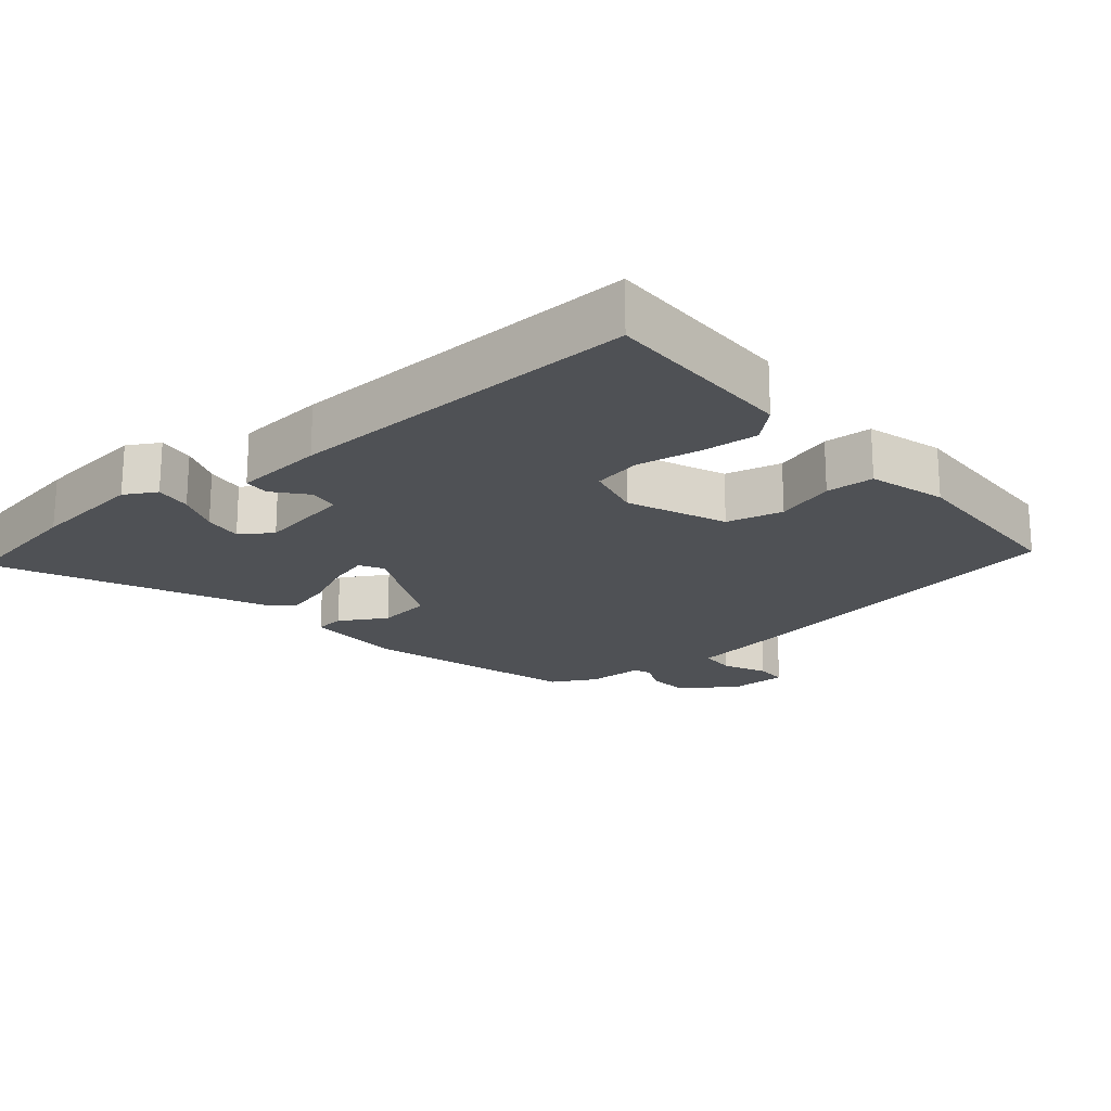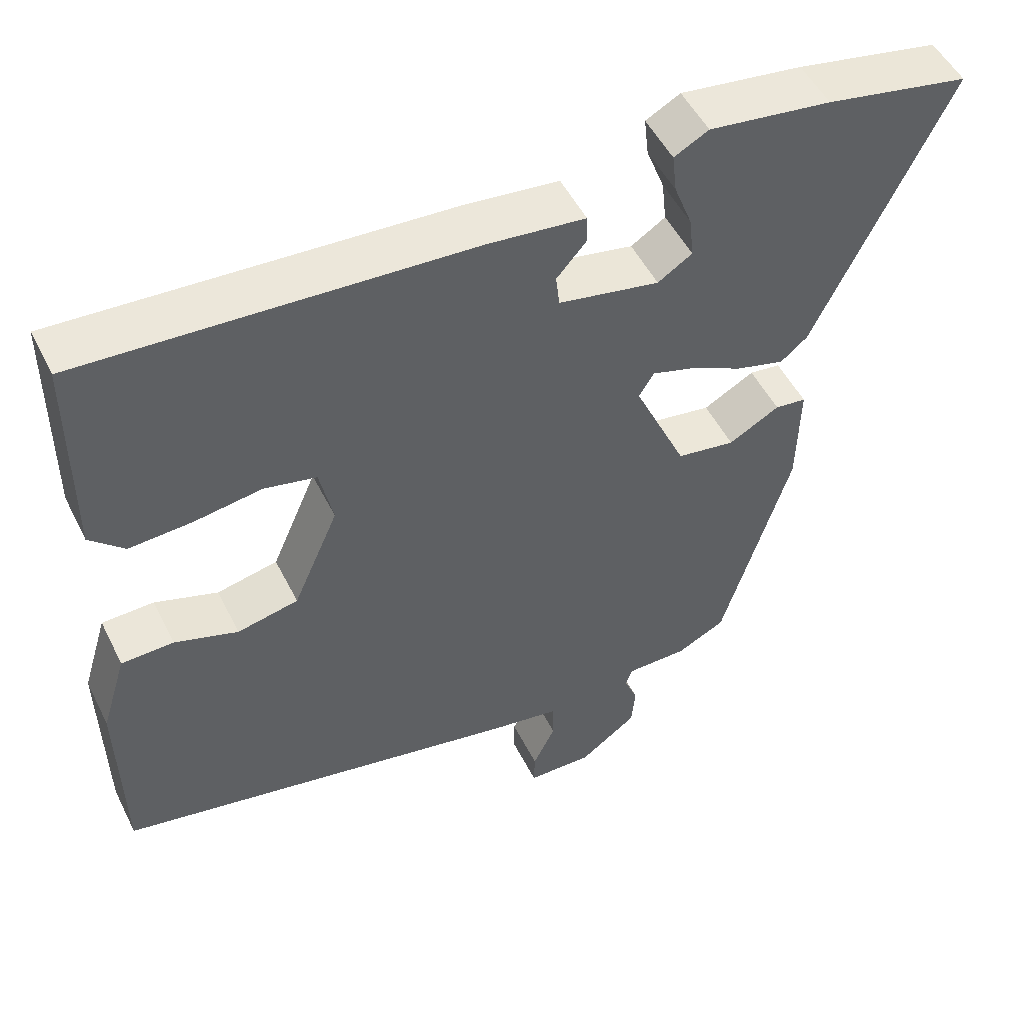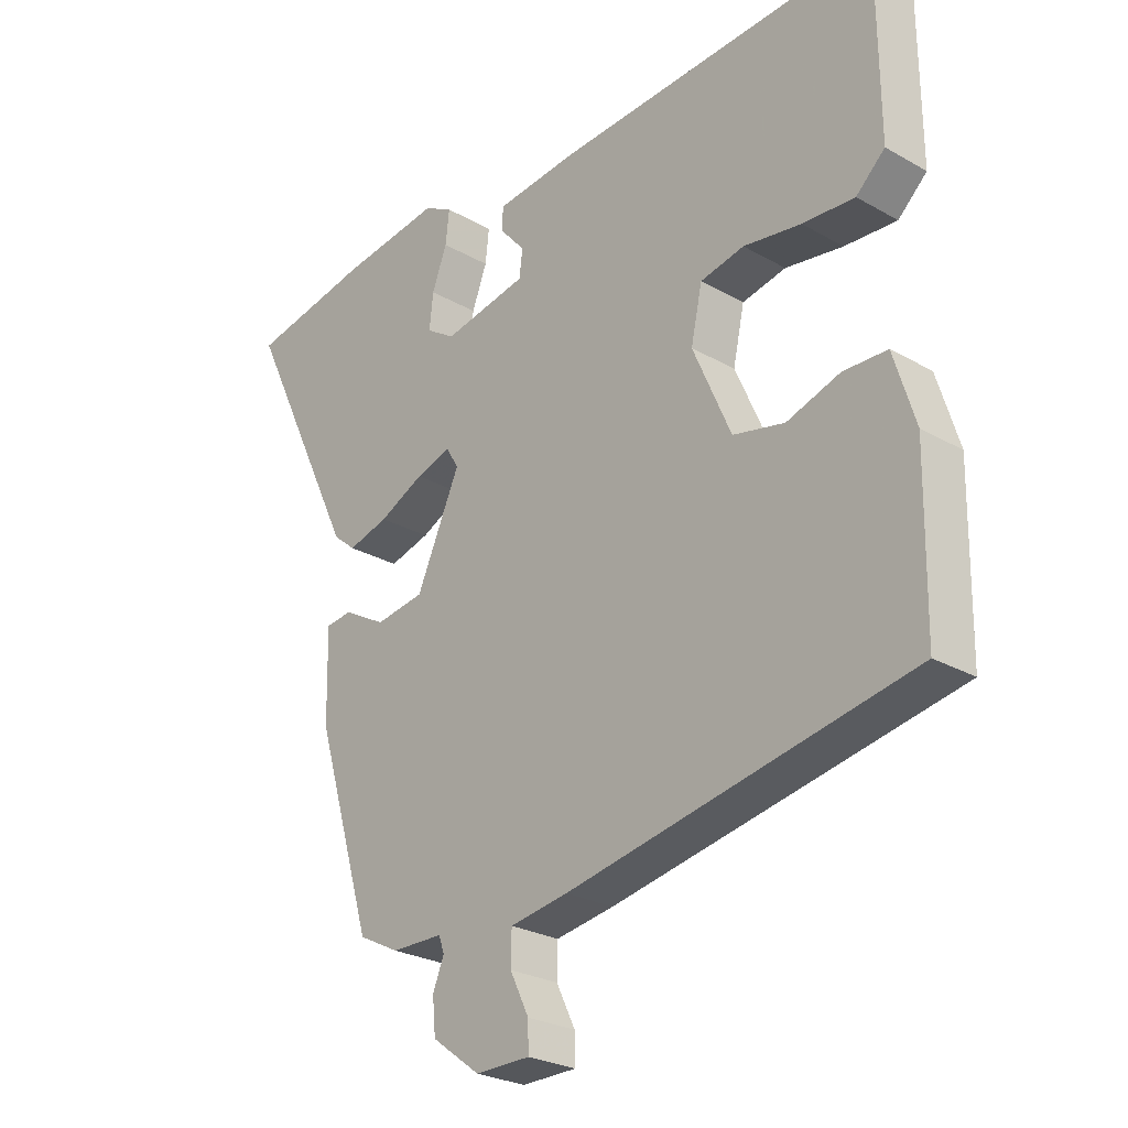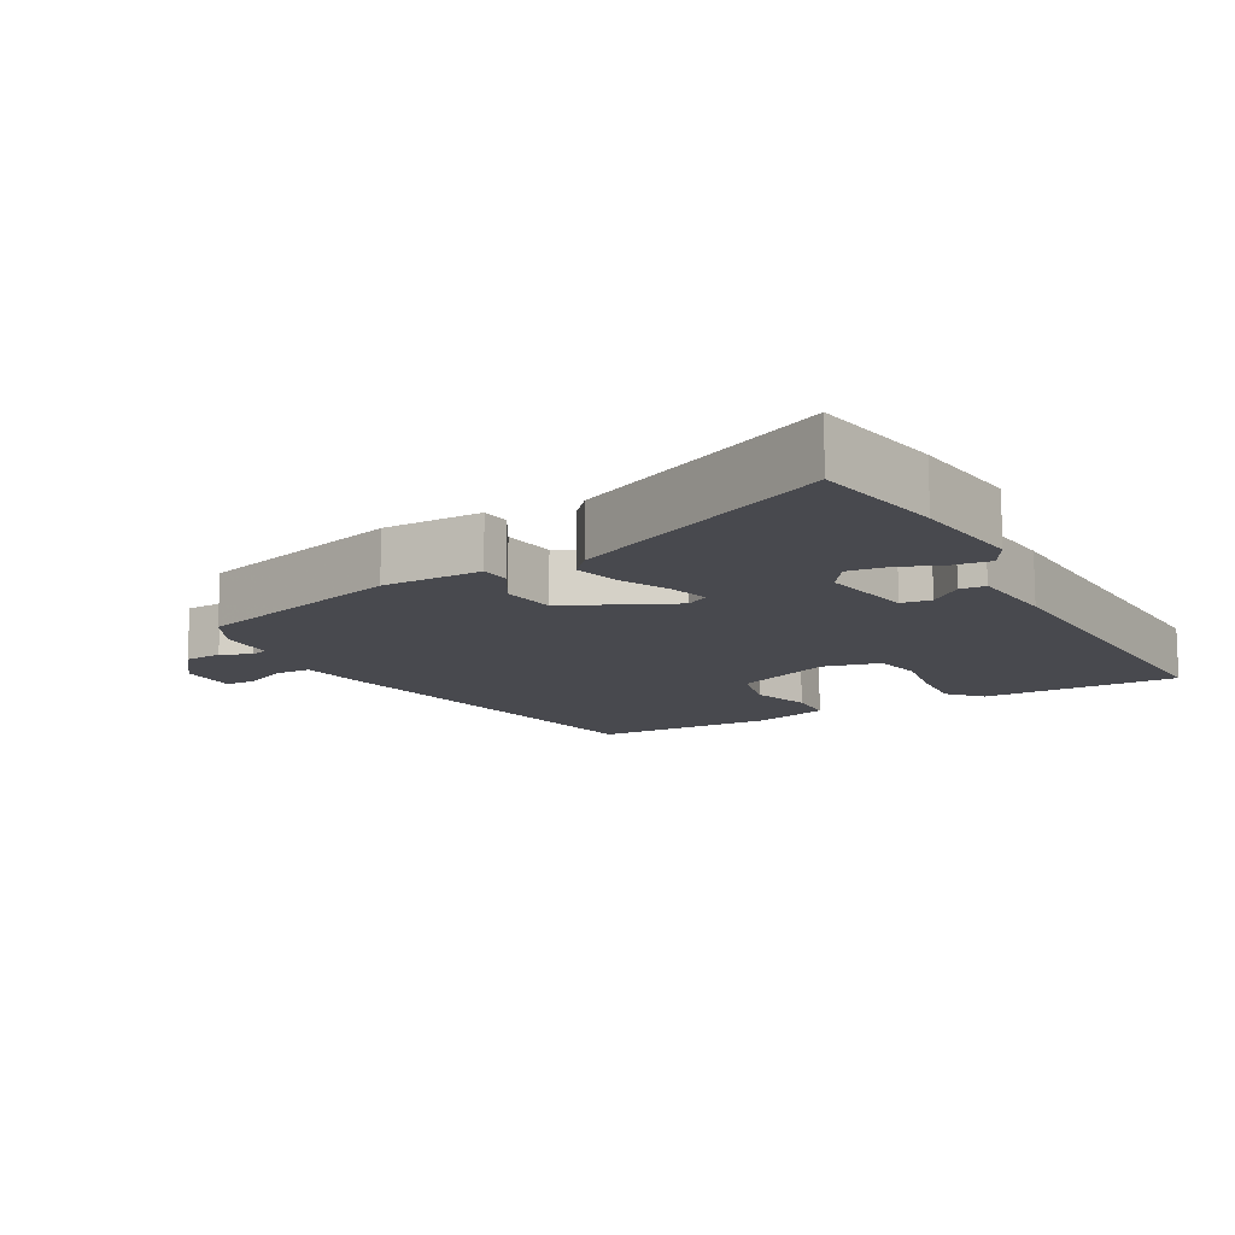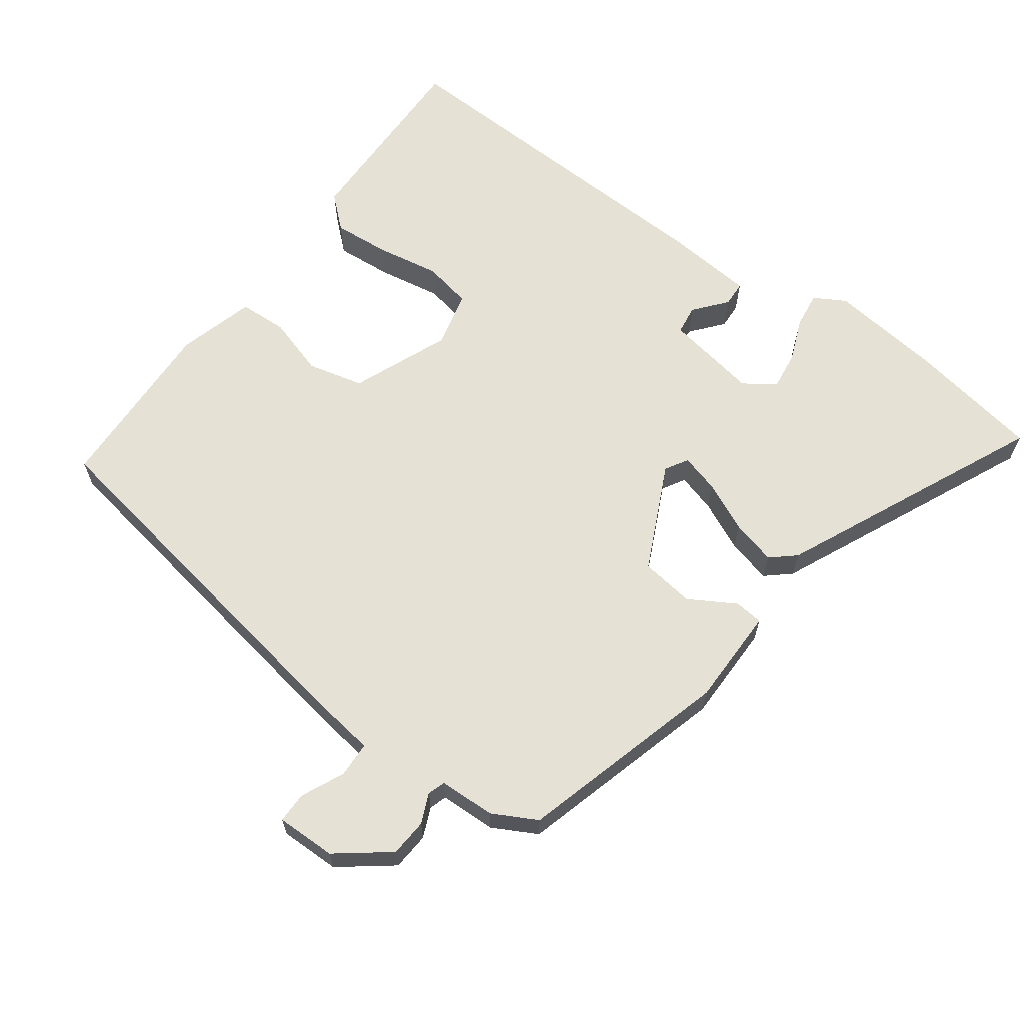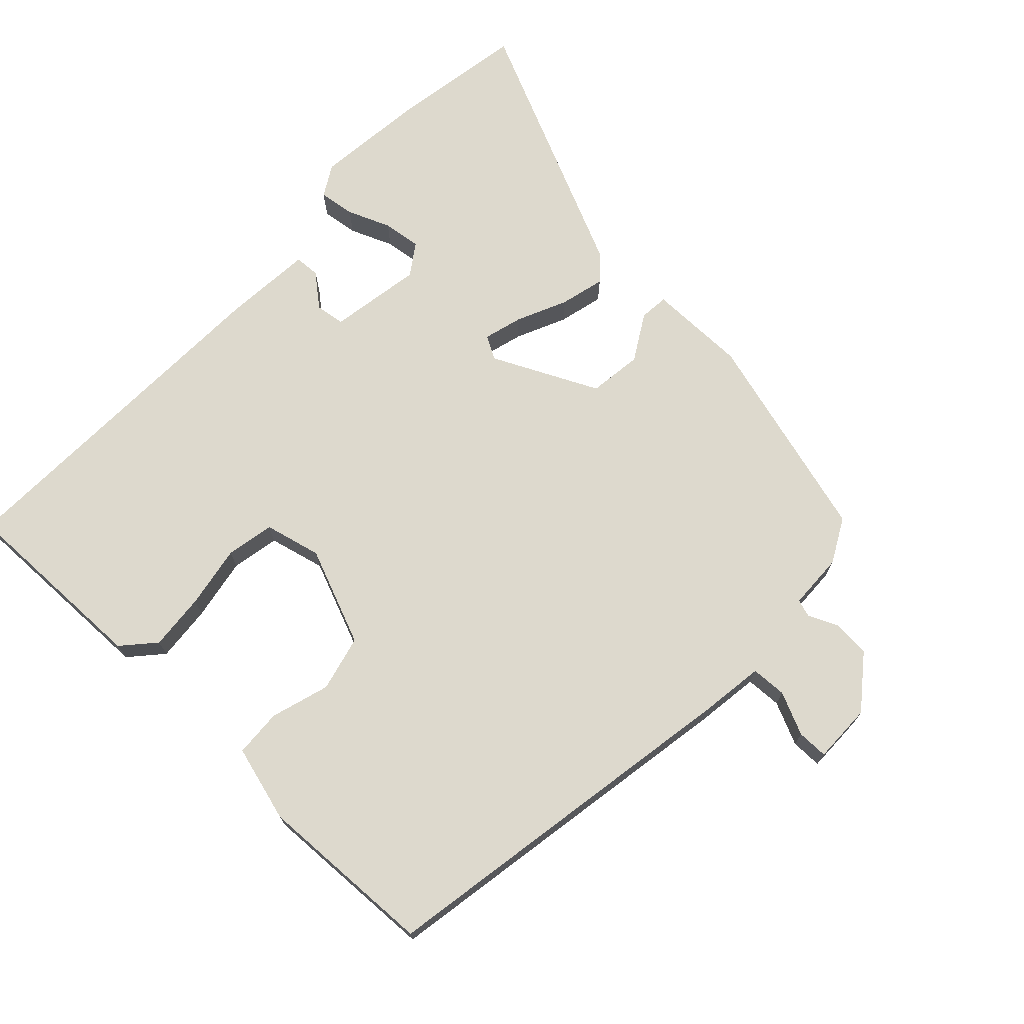
<metadata>
{"format":"obj","ext":"obj","renderer":"f3d","projection":"perspective","resolution":1024,"background":"white","views":[{"elev":-20.1,"azim":38.9,"up":"+Y"},{"elev":50.9,"azim":154.0,"up":"+Z"},{"elev":-26.1,"azim":48.0,"up":"+Z"},{"elev":-12.7,"azim":-61.8,"up":"+Y"},{"elev":64.5,"azim":-145.0,"up":"+Y"},{"elev":71.9,"azim":132.0,"up":"+Y"}]}
</metadata>
<code>
v -0.418 0.07 -0.485
v -0.51 0.07 -0.18
v -0.513 0.07 -0.036
v -0.471 0.07 -0.031
v -0.403 0.07 -0.069
v -0.325 0.07 -0.057
v -0.255 0.07 0.098
v -0.275 0.07 0.131
v -0.331 0.07 0.114
v -0.403 0.07 0.079
v -0.468 0.07 0.061
v -0.504 0.07 0.091
v -0.684 0.07 0.465
v -0.492 0.07 0.502
v -0.328 0.07 0.524
v -0.282 0.07 0.499
v -0.288 0.07 0.446
v -0.312 0.07 0.383
v -0.318 0.07 0.327
v -0.272 0.07 0.297
v -0.137 0.07 0.323
v -0.132 0.07 0.366
v -0.172 0.07 0.412
v -0.171 0.07 0.449
v -0.041 0.07 0.463
v 0.477 0.07 0.492
v 0.479 0.07 0.207
v 0.433 0.07 0.164
v 0.35 0.07 0.169
v 0.258 0.07 0.183
v 0.188 0.07 0.168
v 0.17 0.07 0.085
v 0.231 0.07 -0.055
v 0.313 0.07 -0.073
v 0.398 0.07 -0.045
v 0.468 0.07 -0.047
v 0.502 0.07 -0.158
v 0.498 0.07 -0.419
v -0.048 0.07 -0.525
v -0.141 0.07 -0.54
v -0.142 0.07 -0.592
v -0.112 0.07 -0.654
v -0.111 0.07 -0.699
v -0.198 0.07 -0.7
v -0.275 0.07 -0.643
v -0.28 0.07 -0.588
v -0.262 0.07 -0.544
v -0.271 0.07 -0.519
v -0.353 0.07 -0.518
v -0.418 0 -0.485
v -0.51 0 -0.18
v -0.513 0 -0.036
v -0.471 0 -0.031
v -0.403 0 -0.069
v -0.325 0 -0.057
v -0.255 0 0.098
v -0.275 0 0.131
v -0.331 0 0.114
v -0.403 0 0.079
v -0.468 0 0.061
v -0.504 0 0.091
v -0.684 0 0.465
v -0.492 0 0.502
v -0.328 0 0.524
v -0.282 0 0.499
v -0.288 0 0.446
v -0.312 0 0.383
v -0.318 0 0.327
v -0.272 0 0.297
v -0.137 0 0.323
v -0.132 0 0.366
v -0.172 0 0.412
v -0.171 0 0.449
v -0.041 0 0.463
v 0.477 0 0.492
v 0.479 0 0.207
v 0.433 0 0.164
v 0.35 0 0.169
v 0.258 0 0.183
v 0.188 0 0.168
v 0.17 0 0.085
v 0.231 0 -0.055
v 0.313 0 -0.073
v 0.398 0 -0.045
v 0.468 0 -0.047
v 0.502 0 -0.158
v 0.498 0 -0.419
v -0.048 0 -0.525
v -0.141 0 -0.54
v -0.142 0 -0.592
v -0.112 0 -0.654
v -0.111 0 -0.699
v -0.198 0 -0.7
v -0.275 0 -0.643
v -0.28 0 -0.588
v -0.262 0 -0.544
v -0.271 0 -0.519
v -0.353 0 -0.518
f 48 49 1 2
f 44 45 46 47
f 44 47 48
f 41 42 43 44
f 40 41 44 48
f 34 35 36 37
f 33 34 37 38
f 27 28 29 30
f 25 26 27 30
f 25 30 31
f 22 23 24 25
f 21 22 25 31
f 20 21 31 32
f 15 16 17 18
f 15 18 19
f 14 15 19
f 13 14 19
f 12 13 19 20
f 9 10 11 12
f 8 9 12 20
f 2 3 4 5
f 2 5 6
f 48 2 6
f 40 48 6 7
f 33 38 39 40
f 33 40 7
f 20 32 33
f 7 8 20 33
f 51 50 98 97
f 96 95 94 93
f 97 96 93
f 93 92 91 90
f 97 93 90 89
f 86 85 84 83
f 87 86 83 82
f 79 78 77 76
f 79 76 75 74
f 80 79 74
f 74 73 72 71
f 80 74 71 70
f 81 80 70 69
f 67 66 65 64
f 68 67 64
f 68 64 63
f 68 63 62
f 69 68 62 61
f 61 60 59 58
f 69 61 58 57
f 54 53 52 51
f 55 54 51
f 55 51 97
f 56 55 97 89
f 89 88 87 82
f 56 89 82
f 82 81 69
f 82 69 57 56
f 1 50 51 2
f 2 51 52 3
f 3 52 53 4
f 4 53 54 5
f 5 54 55 6
f 6 55 56 7
f 7 56 57 8
f 8 57 58 9
f 9 58 59 10
f 10 59 60 11
f 11 60 61 12
f 12 61 62 13
f 13 62 63 14
f 14 63 64 15
f 15 64 65 16
f 16 65 66 17
f 17 66 67 18
f 18 67 68 19
f 19 68 69 20
f 20 69 70 21
f 21 70 71 22
f 22 71 72 23
f 23 72 73 24
f 24 73 74 25
f 25 74 75 26
f 26 75 76 27
f 27 76 77 28
f 28 77 78 29
f 29 78 79 30
f 30 79 80 31
f 31 80 81 32
f 32 81 82 33
f 33 82 83 34
f 34 83 84 35
f 35 84 85 36
f 36 85 86 37
f 37 86 87 38
f 38 87 88 39
f 39 88 89 40
f 40 89 90 41
f 41 90 91 42
f 42 91 92 43
f 43 92 93 44
f 44 93 94 45
f 45 94 95 46
f 46 95 96 47
f 47 96 97 48
f 48 97 98 49
f 49 98 50 1

</code>
